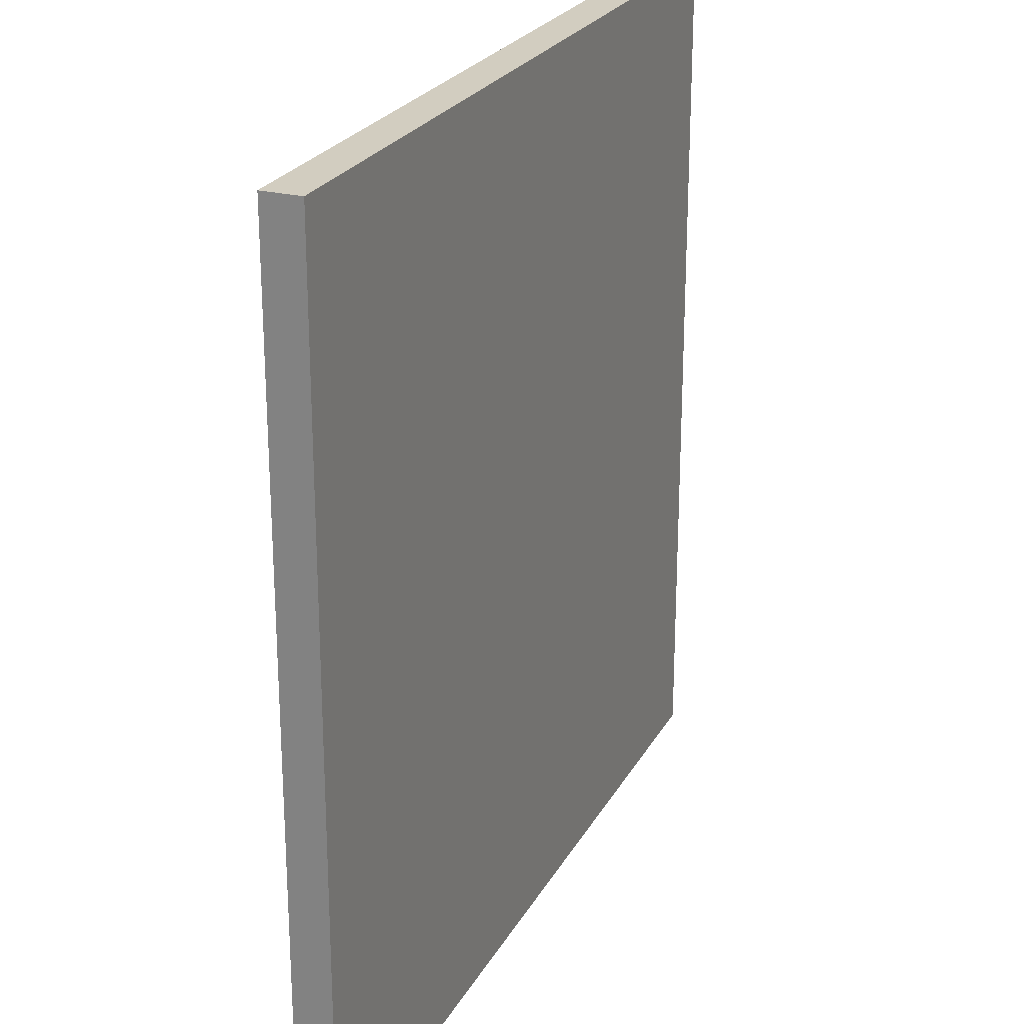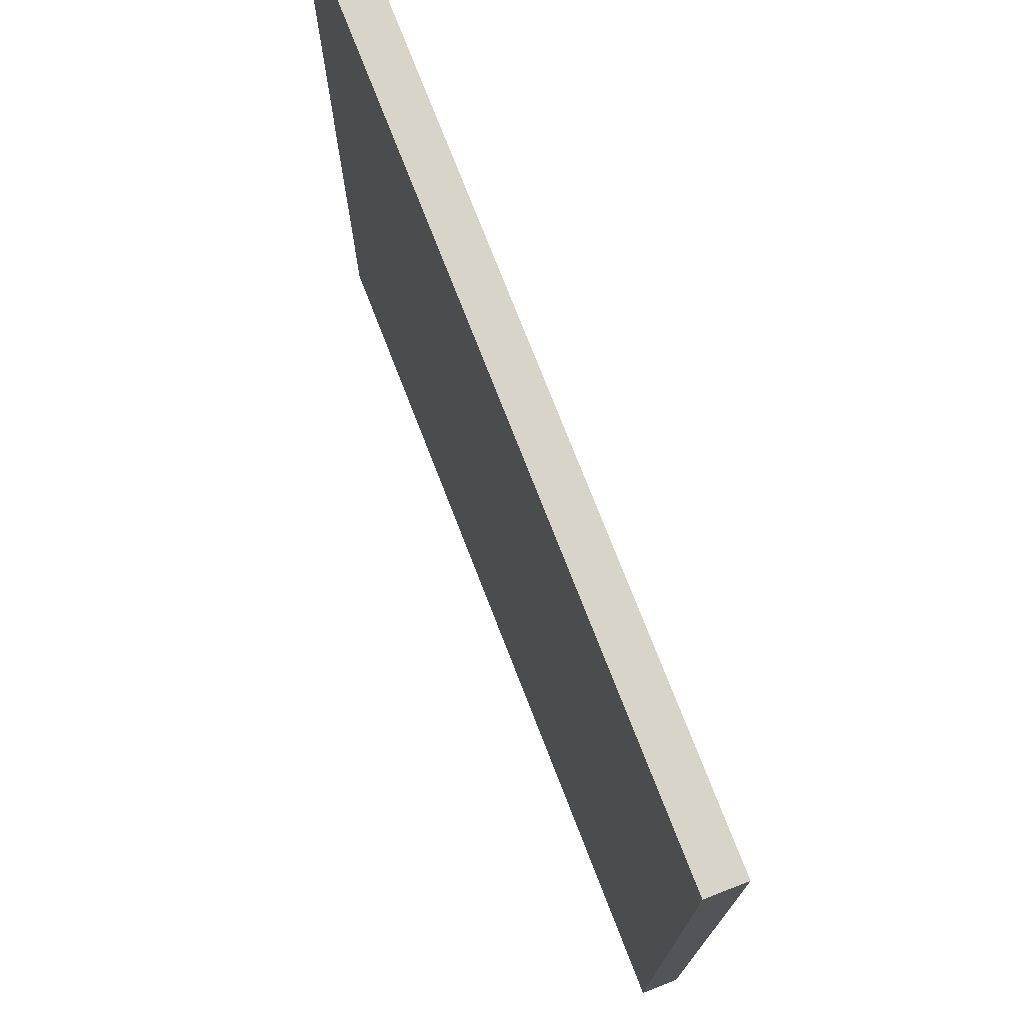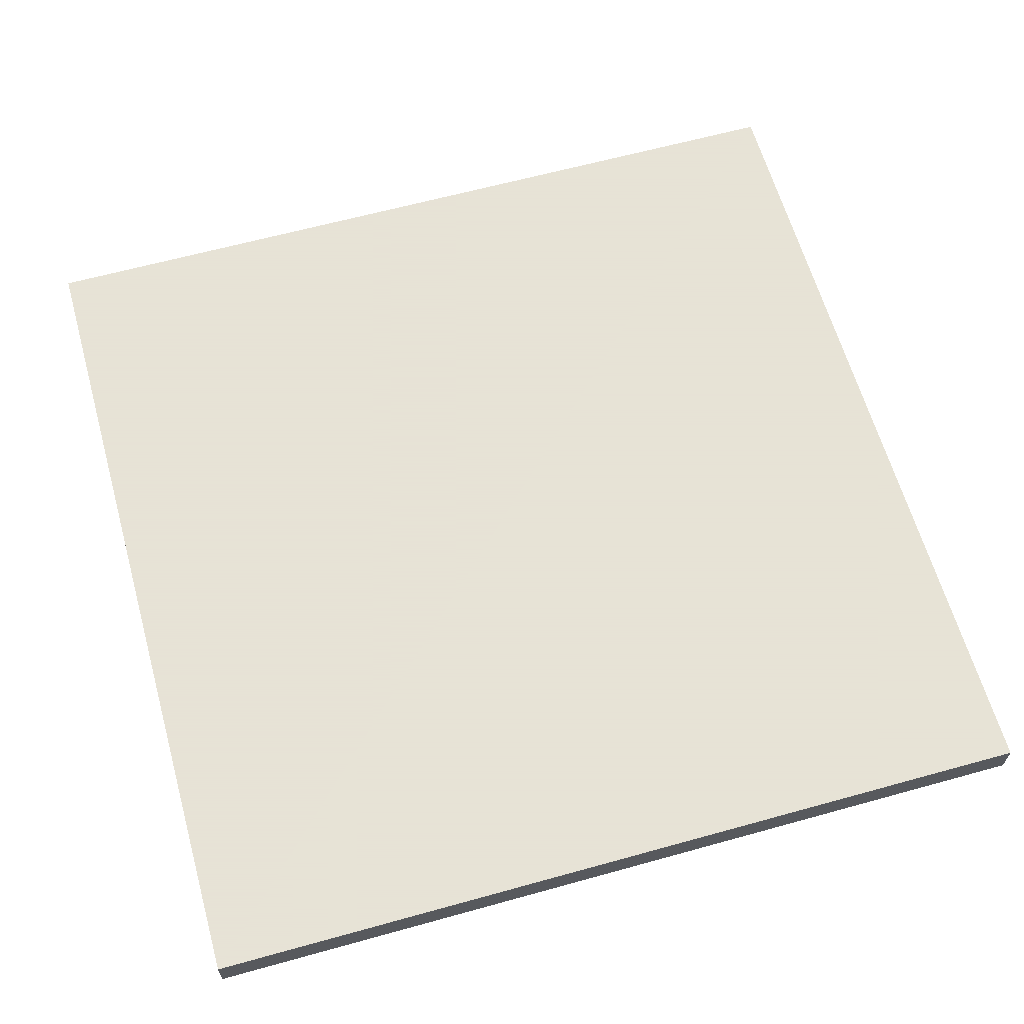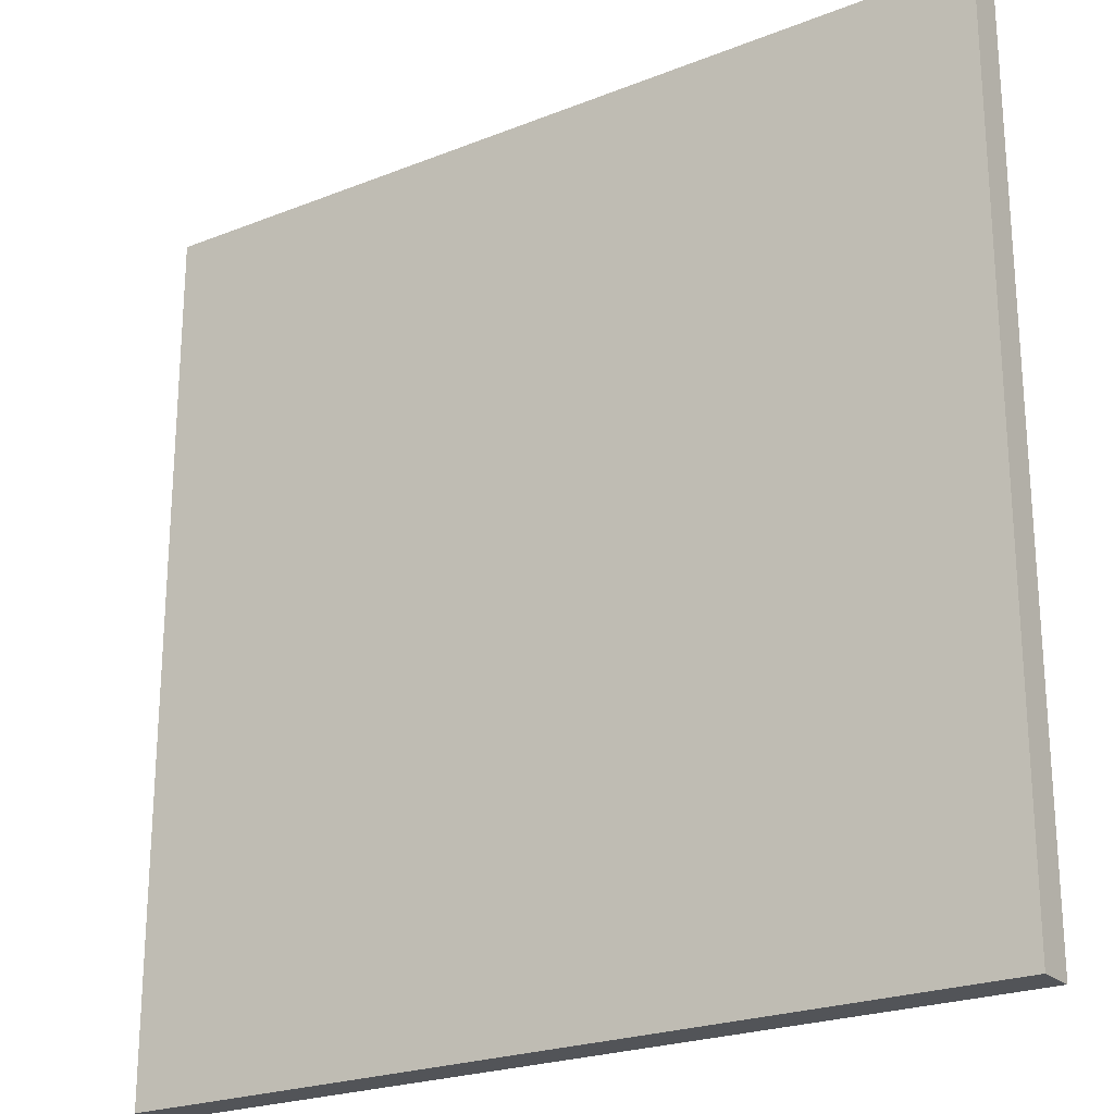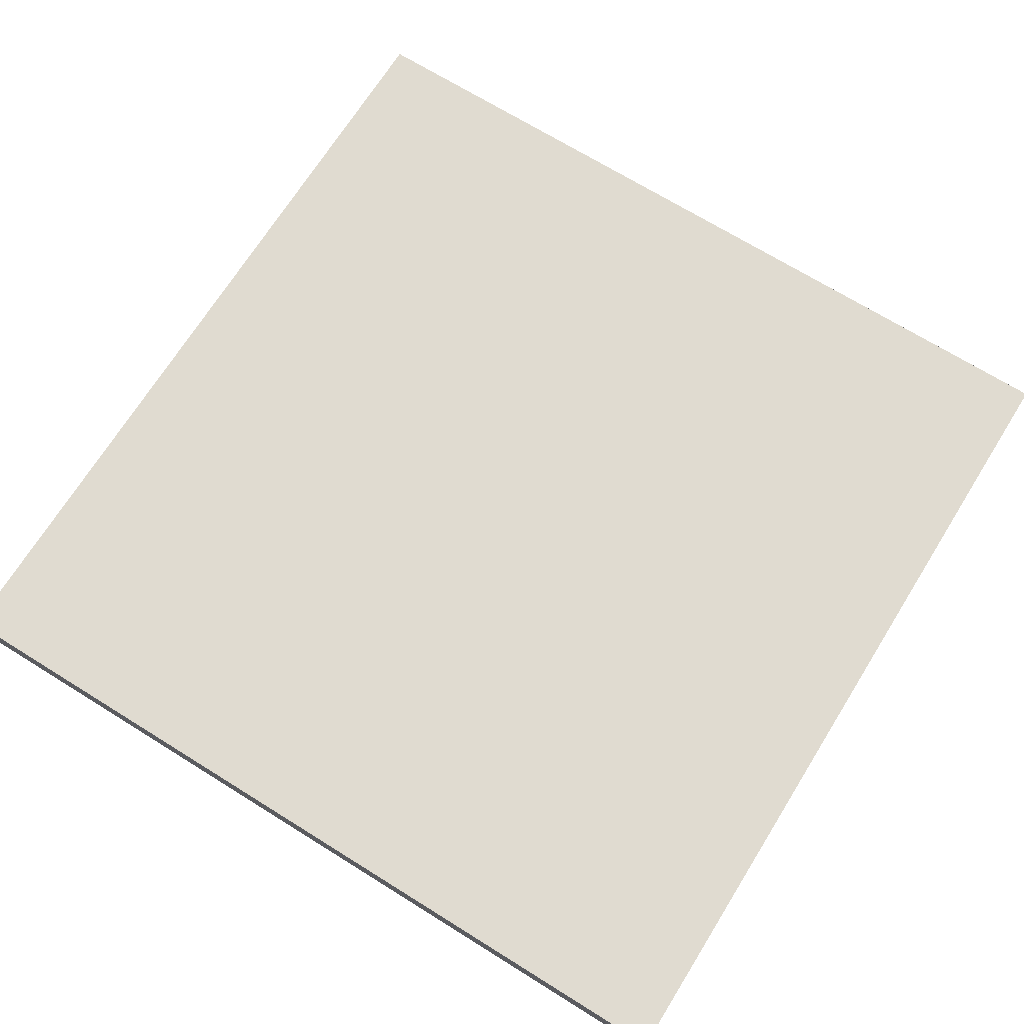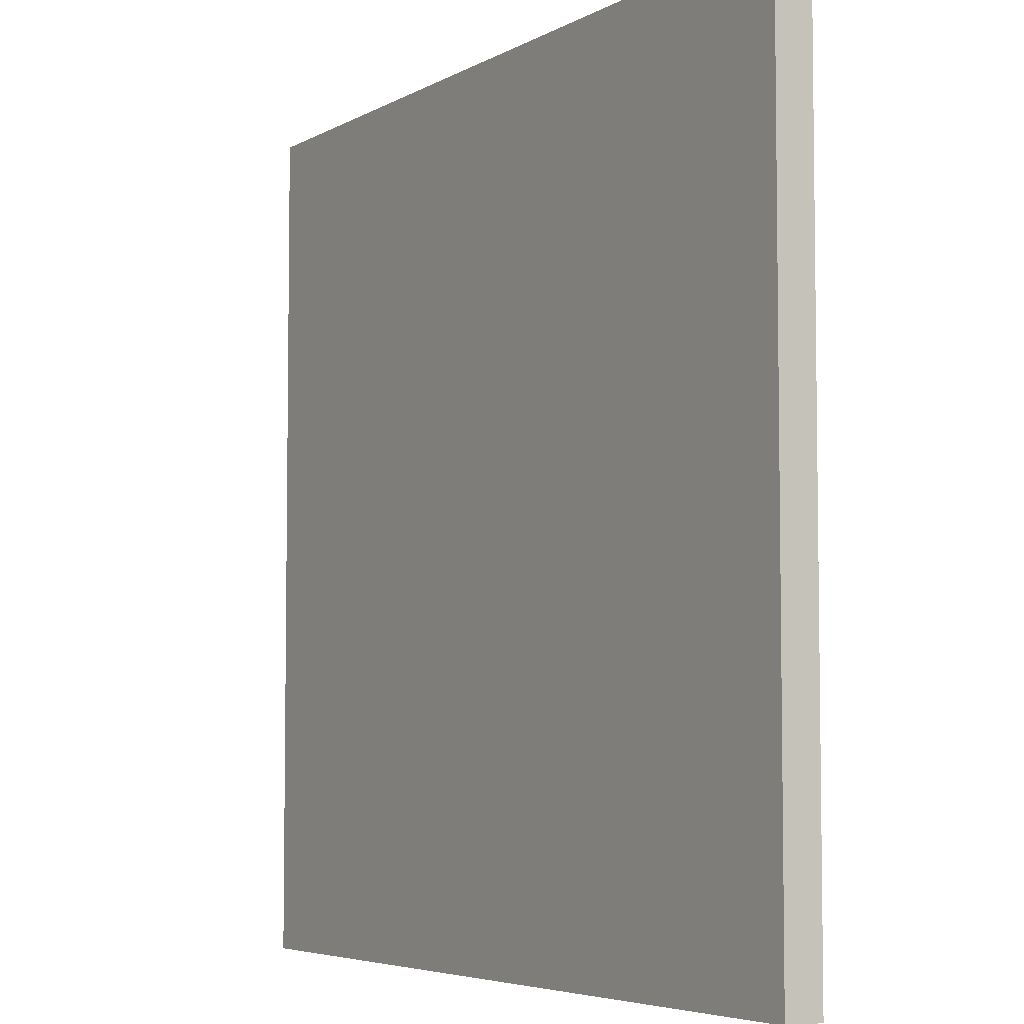
<metadata>
{"format":"obj","ext":"obj","renderer":"f3d","projection":"perspective","resolution":1024,"background":"white","views":[{"elev":24.3,"azim":112.7,"up":"+Z"},{"elev":74.8,"azim":68.8,"up":"+Z"},{"elev":62.8,"azim":-105.7,"up":"+Y"},{"elev":-23.1,"azim":34.0,"up":"+Z"},{"elev":69.8,"azim":31.9,"up":"+Y"},{"elev":-5.2,"azim":58.4,"up":"+Z"}]}
</metadata>
<code>
o Cube_Cube.001
v -3.908 -0.0567 3.908
v -3.908 -0.3994 3.908
v -3.908 -0.0567 -3.908
v -3.908 -0.3994 -3.908
v 3.908 -0.0567 3.908
v 3.908 -0.3994 3.908
v 3.908 -0.0567 -3.908
v 3.908 -0.3994 -3.908
f 1 3 4 2
f 3 7 8 4
f 7 5 6 8
f 5 1 2 6
f 3 1 5 7
f 8 6 2 4

</code>
